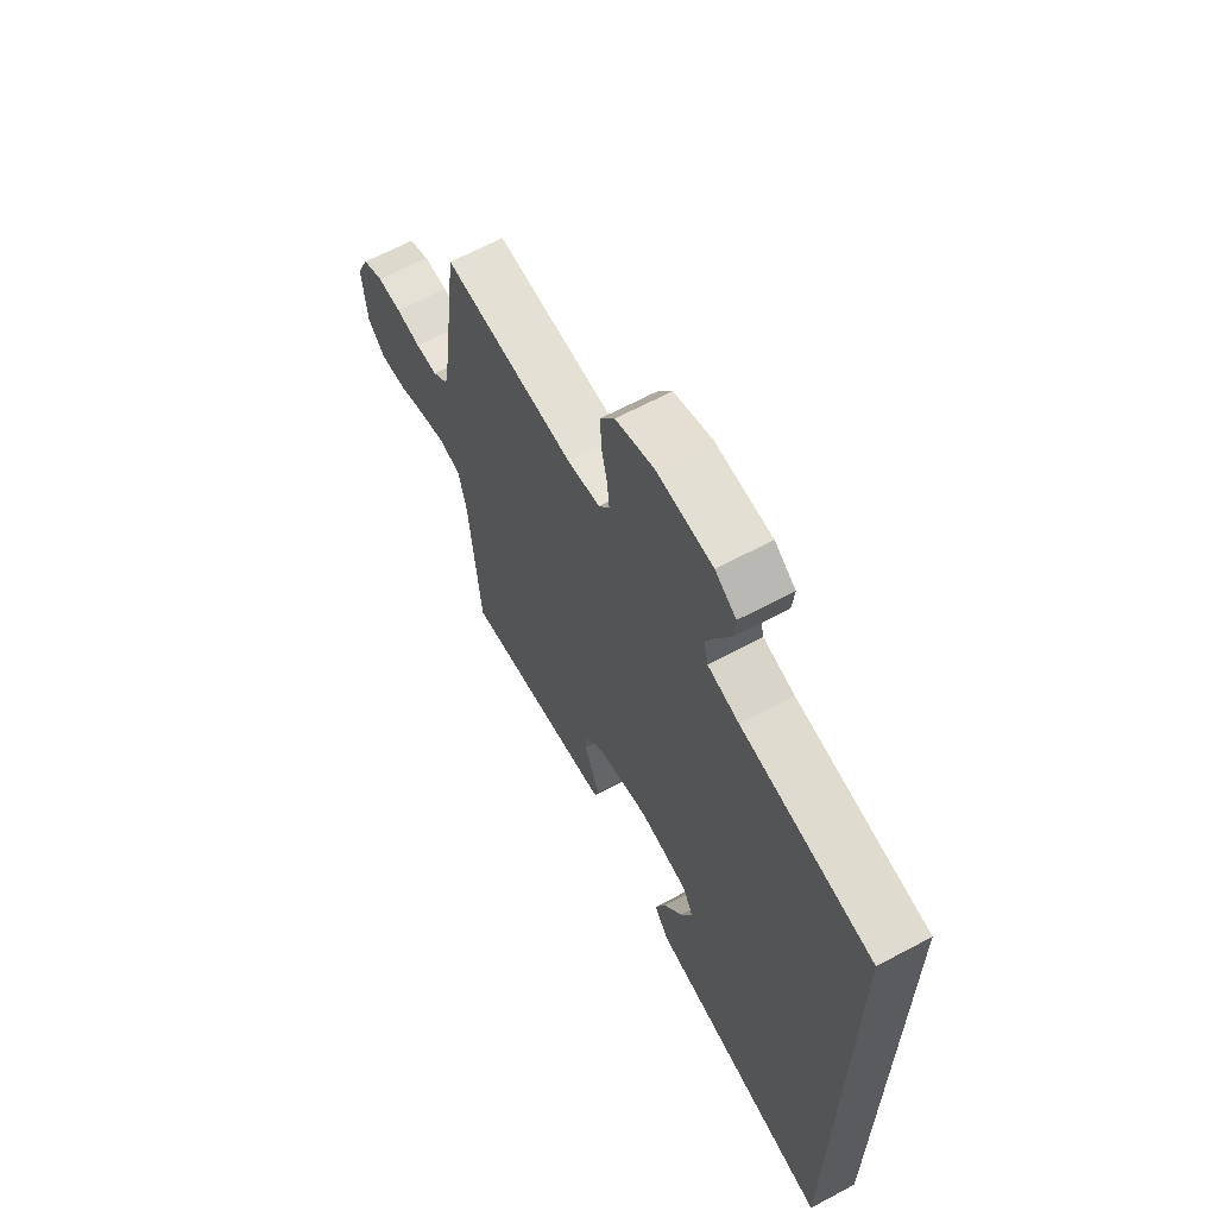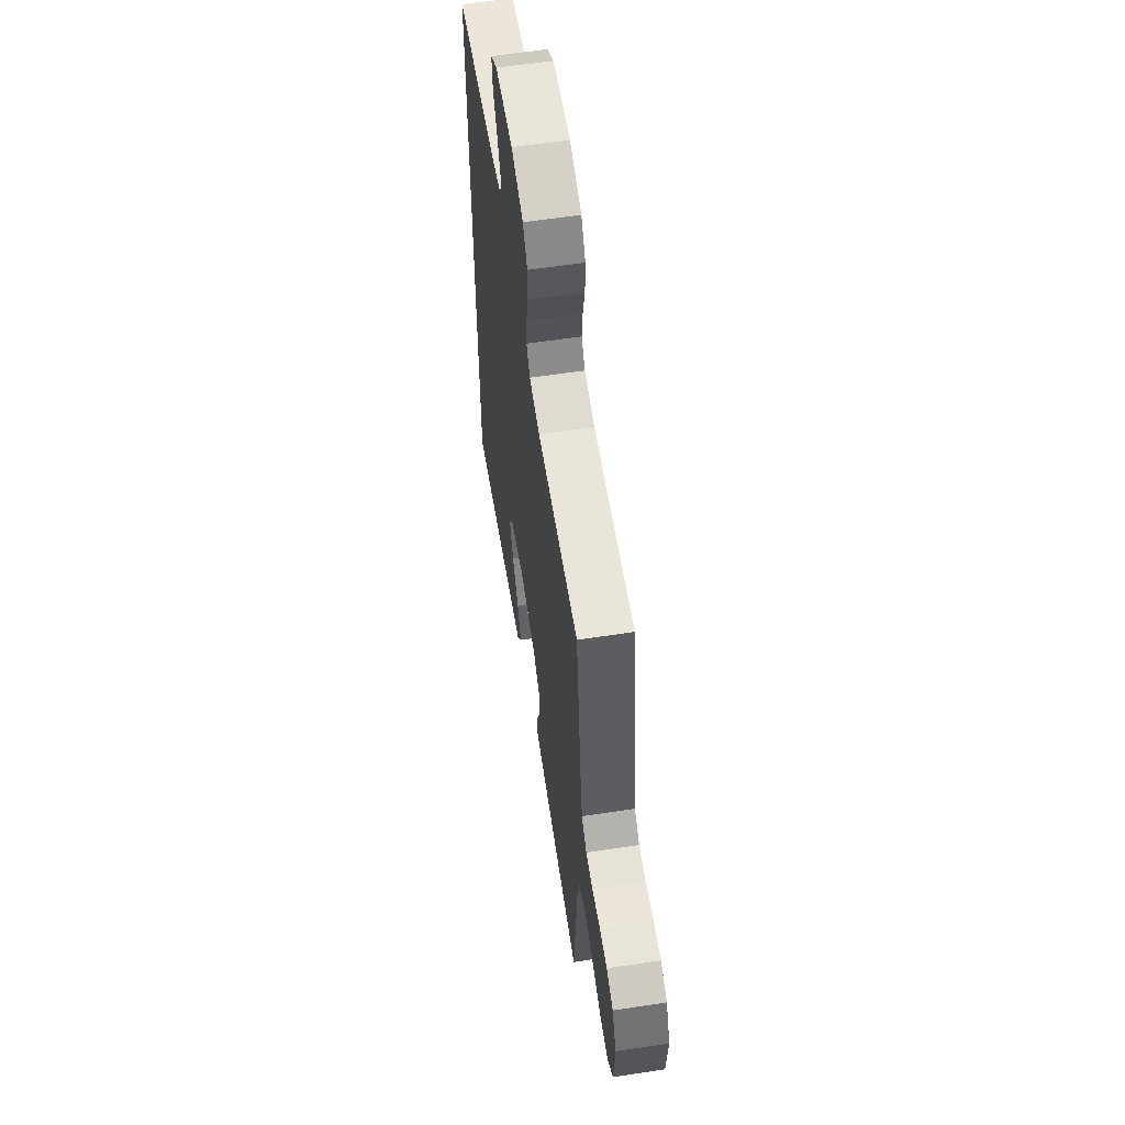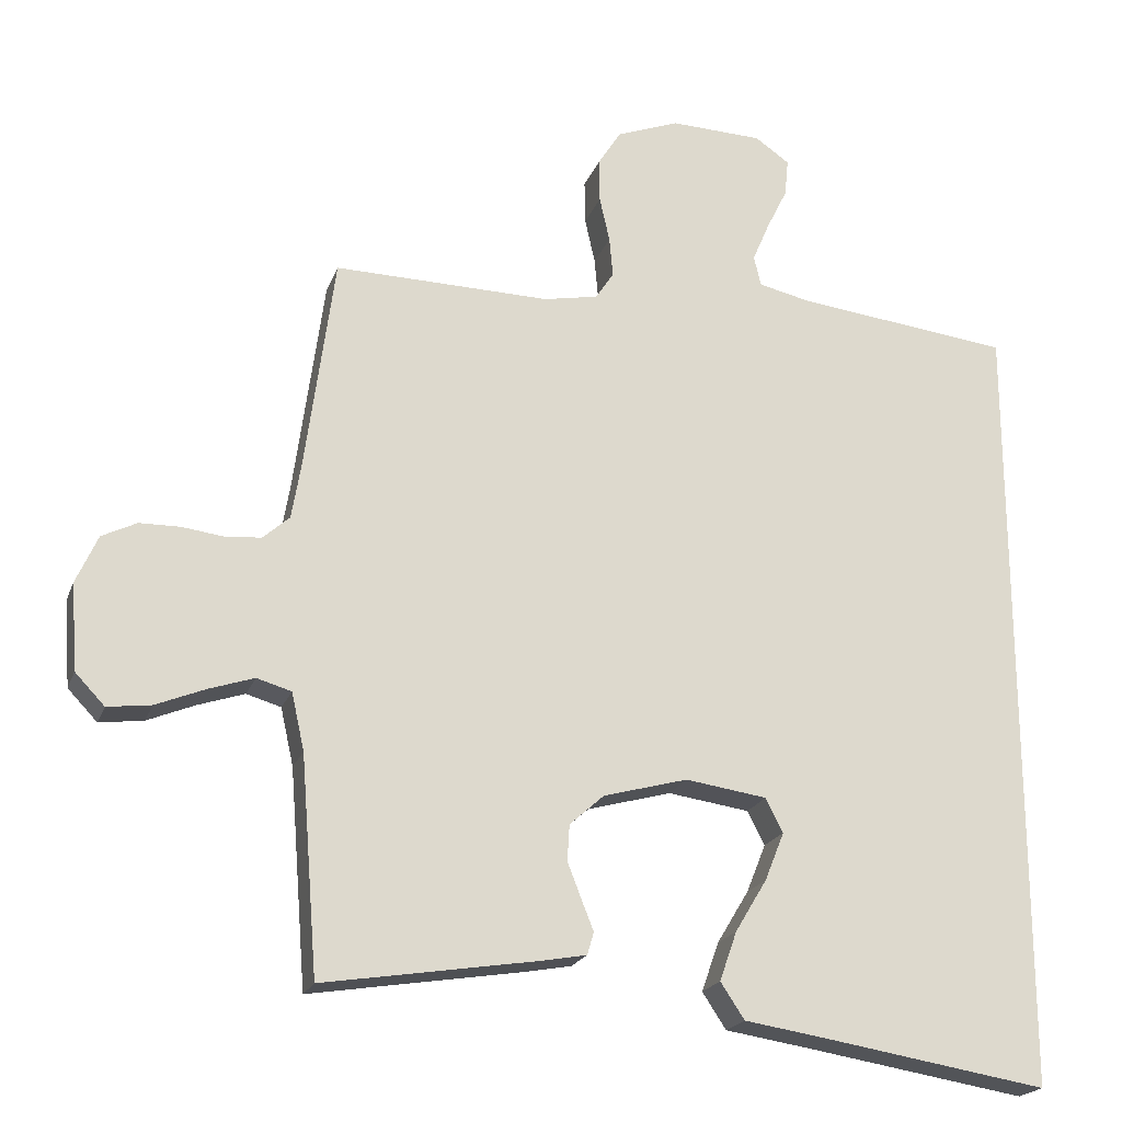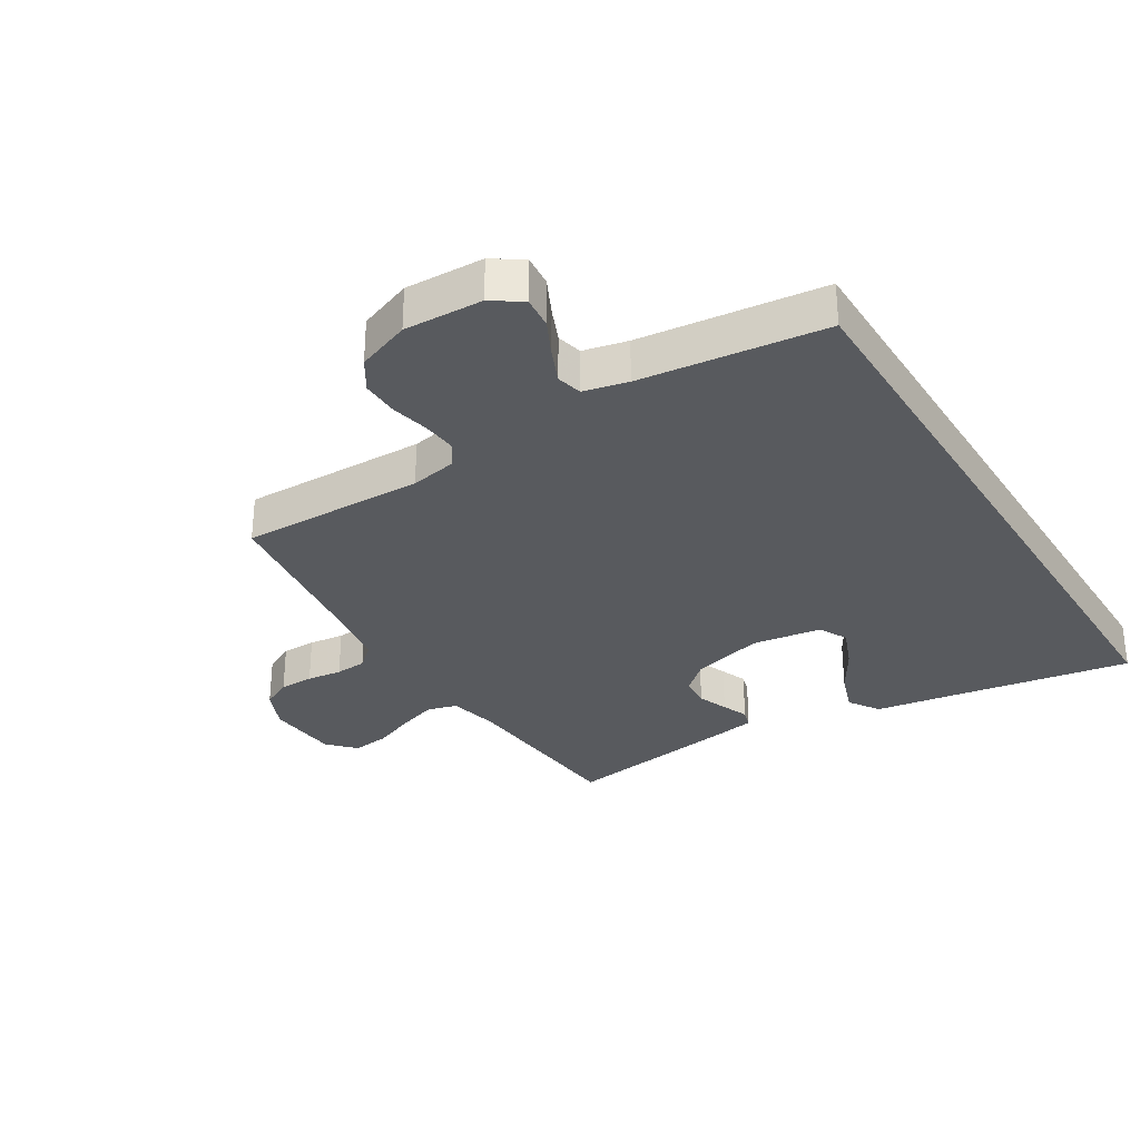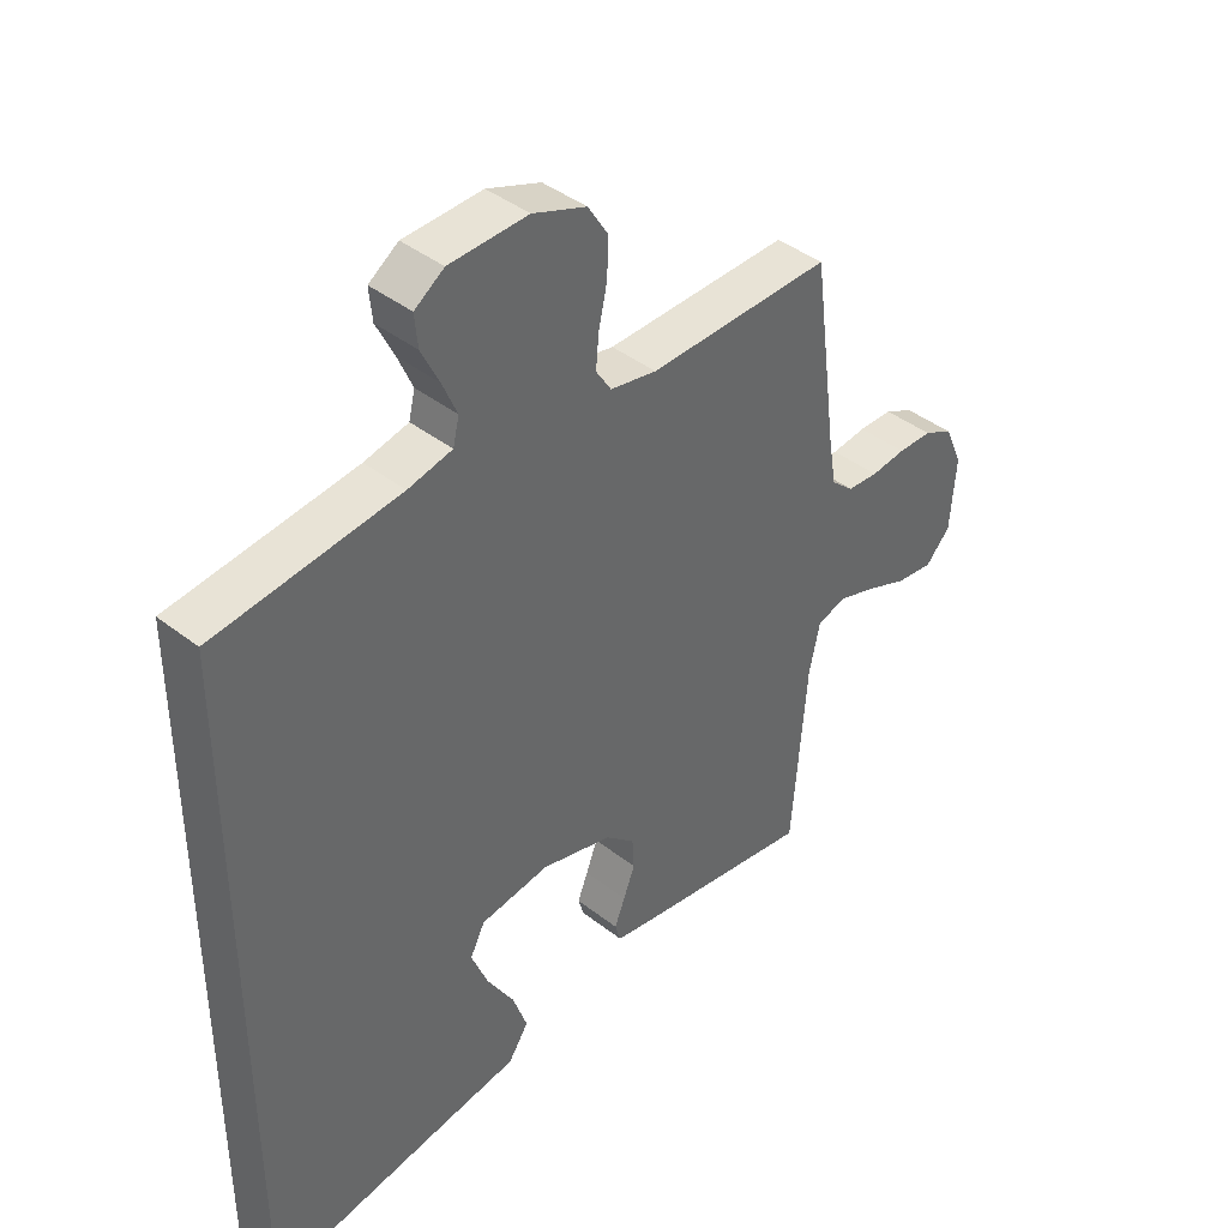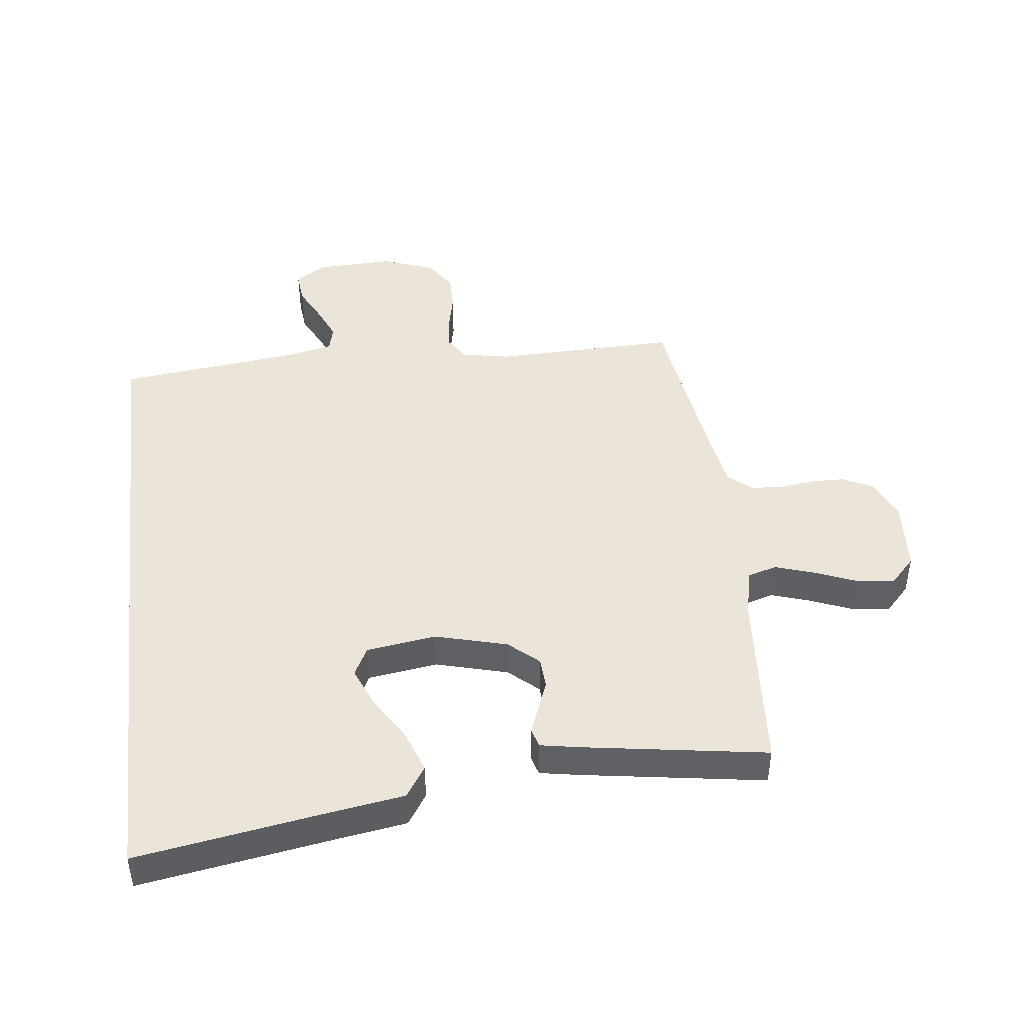
<metadata>
{"format":"obj","ext":"obj","renderer":"f3d","projection":"perspective","resolution":1024,"background":"white","views":[{"elev":65.2,"azim":61.8,"up":"+Z"},{"elev":59.3,"azim":-98.9,"up":"+Z"},{"elev":-20.7,"azim":-17.0,"up":"+Z"},{"elev":-31.0,"azim":31.6,"up":"+Y"},{"elev":41.3,"azim":133.4,"up":"+Z"},{"elev":44.8,"azim":173.0,"up":"+Y"}]}
</metadata>
<code>
v 0.5 0.07 -0.581
v 0.2 0.07 -0.533
v 0.075 0.07 -0.514
v 0.042 0.07 -0.464
v 0.066 0.07 -0.396
v 0.11 0.07 -0.323
v 0.137 0.07 -0.256
v 0.113 0.07 -0.209
v 0 0.07 -0.193
v -0.117 0.07 -0.225
v -0.165 0.07 -0.268
v -0.168 0.07 -0.318
v -0.149 0.07 -0.367
v -0.132 0.07 -0.41
v -0.141 0.07 -0.441
v -0.2 0.07 -0.452
v -0.5 0.07 -0.5
v -0.524 0.07 -0.2
v -0.542 0.07 -0.12
v -0.59 0.07 -0.106
v -0.653 0.07 -0.127
v -0.721 0.07 -0.155
v -0.782 0.07 -0.163
v -0.823 0.07 -0.12
v -0.832 0.07 0
v -0.802 0.07 0.067
v -0.754 0.07 0.091
v -0.698 0.07 0.092
v -0.641 0.07 0.085
v -0.59 0.07 0.089
v -0.553 0.07 0.122
v -0.54 0.07 0.2
v -0.5 0.07 0.5
v -0.2 0.07 0.495
v -0.124 0.07 0.51
v -0.099 0.07 0.549
v -0.104 0.07 0.604
v -0.118 0.07 0.667
v -0.119 0.07 0.728
v -0.087 0.07 0.779
v 0 0.07 0.812
v 0.128 0.07 0.808
v 0.176 0.07 0.775
v 0.171 0.07 0.723
v 0.142 0.07 0.664
v 0.118 0.07 0.608
v 0.128 0.07 0.566
v 0.2 0.07 0.55
v 0.5 0.07 0.516
v 0.5 0 -0.581
v 0.2 0 -0.533
v 0.075 0 -0.514
v 0.042 0 -0.464
v 0.066 0 -0.396
v 0.11 0 -0.323
v 0.137 0 -0.256
v 0.113 0 -0.209
v 0 0 -0.193
v -0.117 0 -0.225
v -0.165 0 -0.268
v -0.168 0 -0.318
v -0.149 0 -0.367
v -0.132 0 -0.41
v -0.141 0 -0.441
v -0.2 0 -0.452
v -0.5 0 -0.5
v -0.524 0 -0.2
v -0.542 0 -0.12
v -0.59 0 -0.106
v -0.653 0 -0.127
v -0.721 0 -0.155
v -0.782 0 -0.163
v -0.823 0 -0.12
v -0.832 0 0
v -0.802 0 0.067
v -0.754 0 0.091
v -0.698 0 0.092
v -0.641 0 0.085
v -0.59 0 0.089
v -0.553 0 0.122
v -0.54 0 0.2
v -0.5 0 0.5
v -0.2 0 0.495
v -0.124 0 0.51
v -0.099 0 0.549
v -0.104 0 0.604
v -0.118 0 0.667
v -0.119 0 0.728
v -0.087 0 0.779
v 0 0 0.812
v 0.128 0 0.808
v 0.176 0 0.775
v 0.171 0 0.723
v 0.142 0 0.664
v 0.118 0 0.608
v 0.128 0 0.566
v 0.2 0 0.55
v 0.5 0 0.516
f 48 49 1 2
f 47 48 2
f 46 47 2
f 42 43 44 45
f 42 45 46
f 41 42 46
f 37 38 39 40
f 36 37 40 41
f 32 33 34
f 31 32 34 35
f 26 27 28 29
f 26 29 30
f 25 26 30
f 24 25 30
f 21 22 23 24
f 20 21 24 30
f 19 20 30 31
f 15 16 17 18
f 13 14 15 18
f 12 13 18 19
f 11 12 19 31
f 3 4 5 6
f 3 6 7
f 2 3 7
f 46 2 7
f 36 41 46 7
f 35 36 7 8
f 10 11 31 35
f 9 10 35
f 8 9 35
f 51 50 98 97
f 51 97 96
f 51 96 95
f 94 93 92 91
f 95 94 91
f 95 91 90
f 89 88 87 86
f 90 89 86 85
f 83 82 81
f 84 83 81 80
f 78 77 76 75
f 79 78 75
f 79 75 74
f 79 74 73
f 73 72 71 70
f 79 73 70 69
f 80 79 69 68
f 67 66 65 64
f 67 64 63 62
f 68 67 62 61
f 80 68 61 60
f 55 54 53 52
f 56 55 52
f 56 52 51
f 56 51 95
f 56 95 90 85
f 57 56 85 84
f 84 80 60 59
f 84 59 58
f 84 58 57
f 1 50 51 2
f 2 51 52 3
f 3 52 53 4
f 4 53 54 5
f 5 54 55 6
f 6 55 56 7
f 7 56 57 8
f 8 57 58 9
f 9 58 59 10
f 10 59 60 11
f 11 60 61 12
f 12 61 62 13
f 13 62 63 14
f 14 63 64 15
f 15 64 65 16
f 16 65 66 17
f 17 66 67 18
f 18 67 68 19
f 19 68 69 20
f 20 69 70 21
f 21 70 71 22
f 22 71 72 23
f 23 72 73 24
f 24 73 74 25
f 25 74 75 26
f 26 75 76 27
f 27 76 77 28
f 28 77 78 29
f 29 78 79 30
f 30 79 80 31
f 31 80 81 32
f 32 81 82 33
f 33 82 83 34
f 34 83 84 35
f 35 84 85 36
f 36 85 86 37
f 37 86 87 38
f 38 87 88 39
f 39 88 89 40
f 40 89 90 41
f 41 90 91 42
f 42 91 92 43
f 43 92 93 44
f 44 93 94 45
f 45 94 95 46
f 46 95 96 47
f 47 96 97 48
f 48 97 98 49
f 49 98 50 1

</code>
